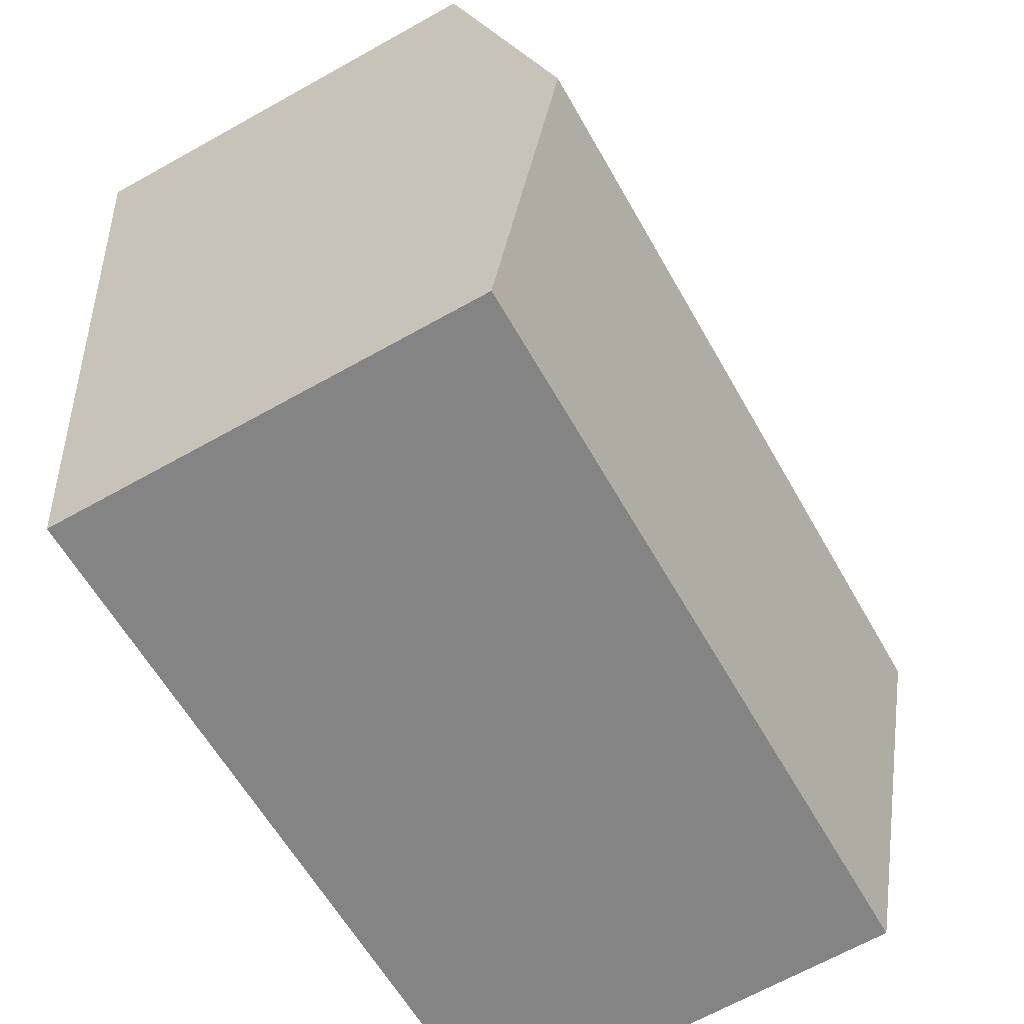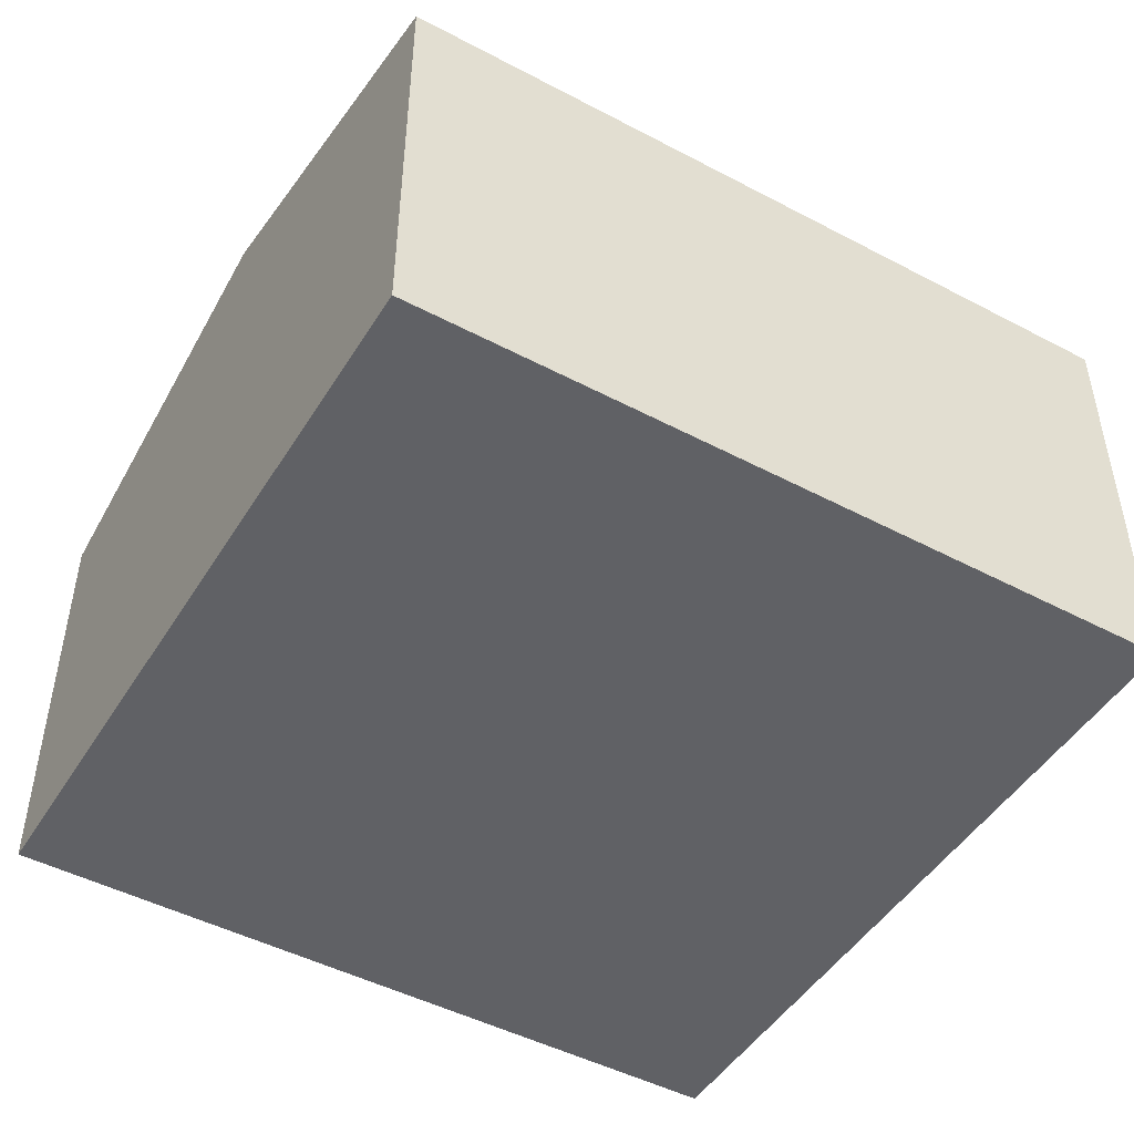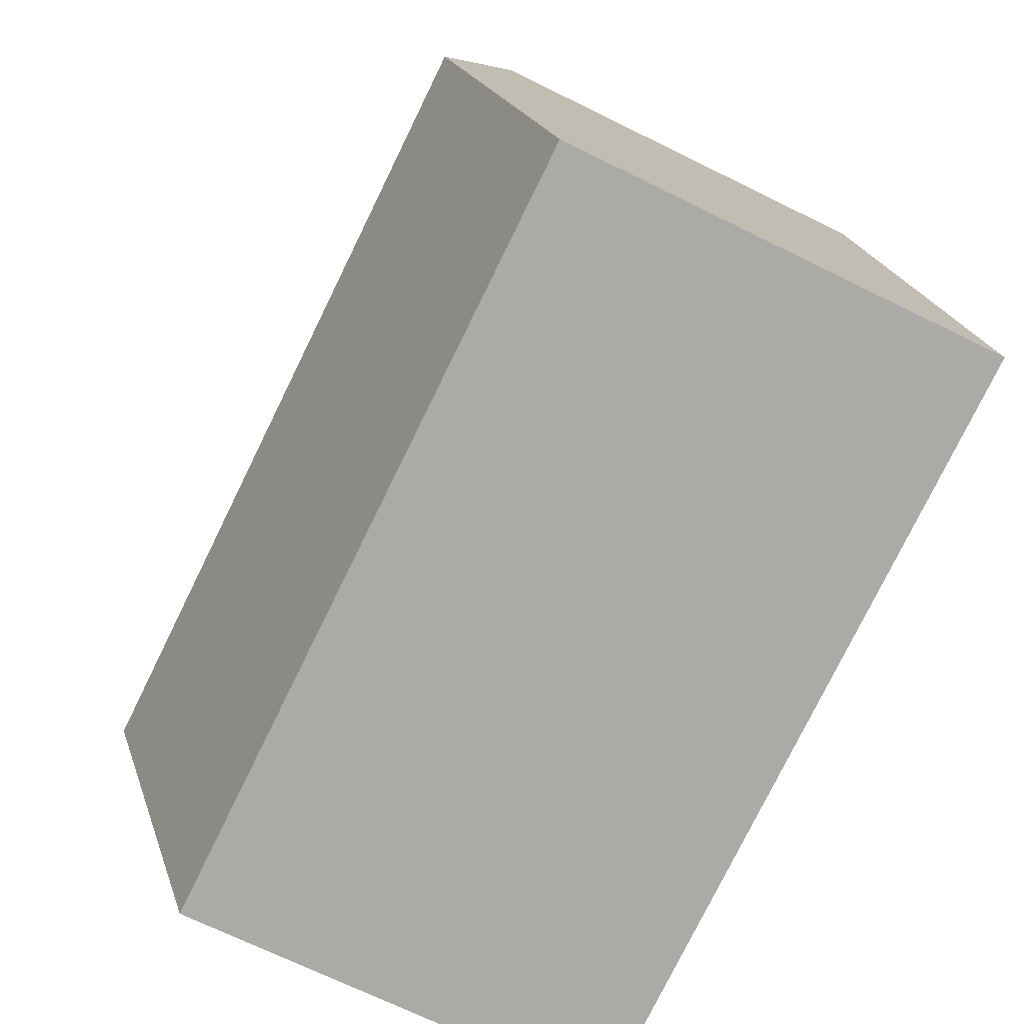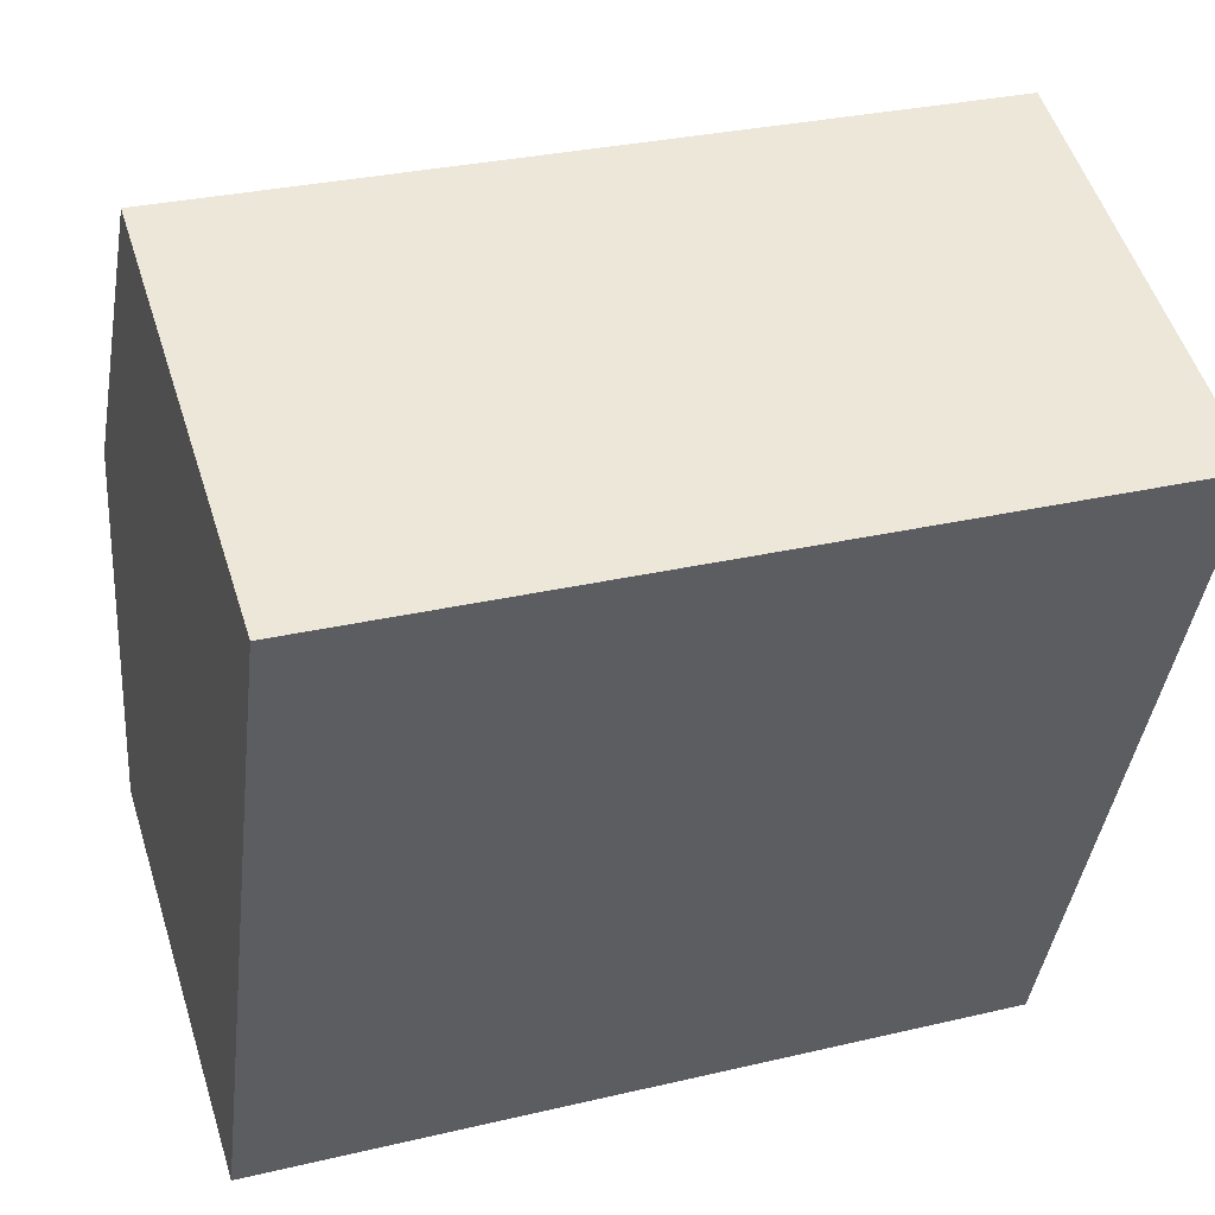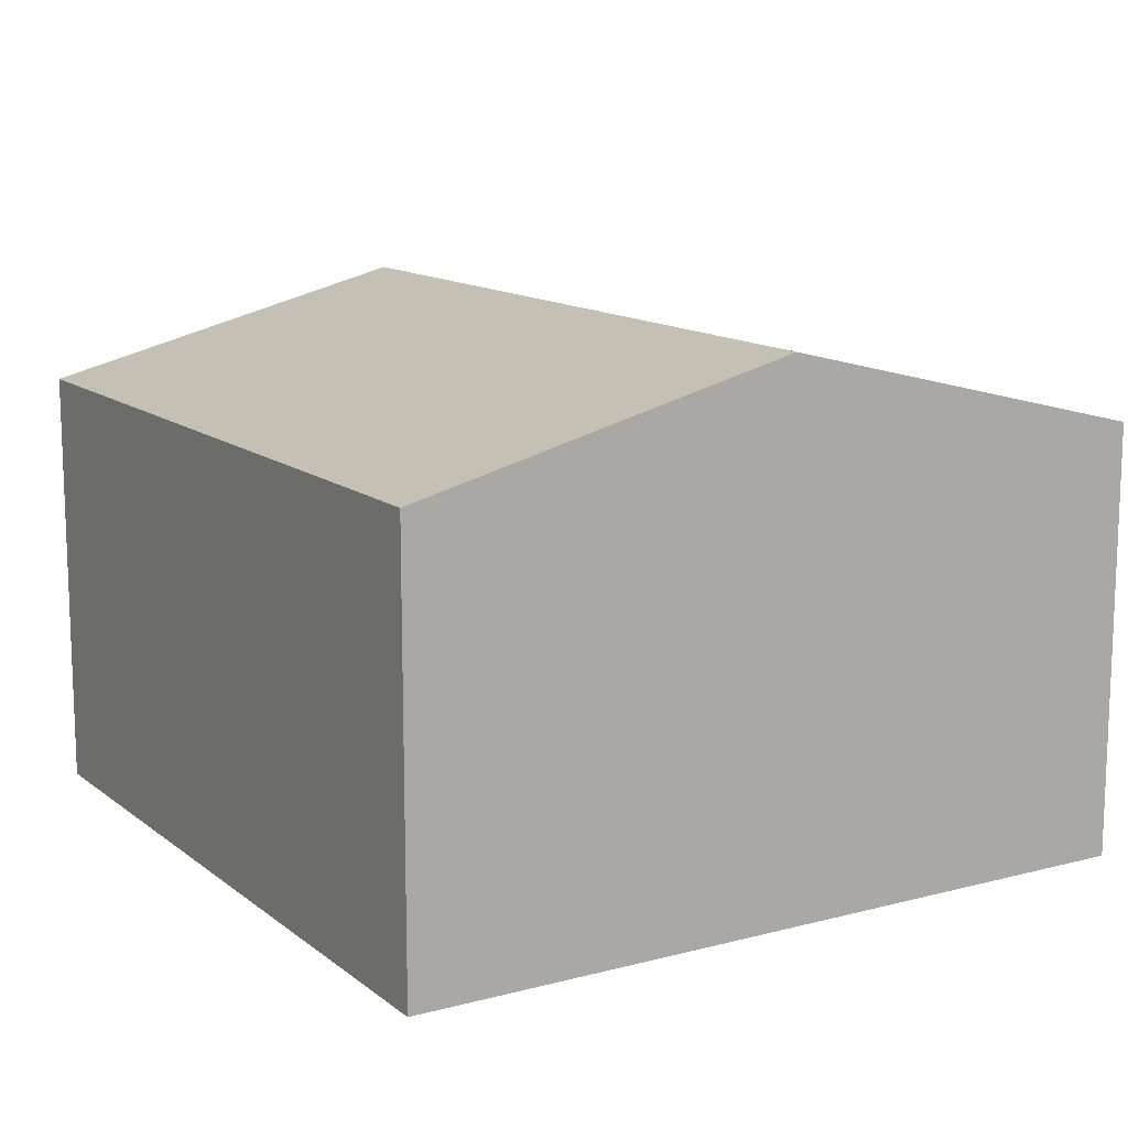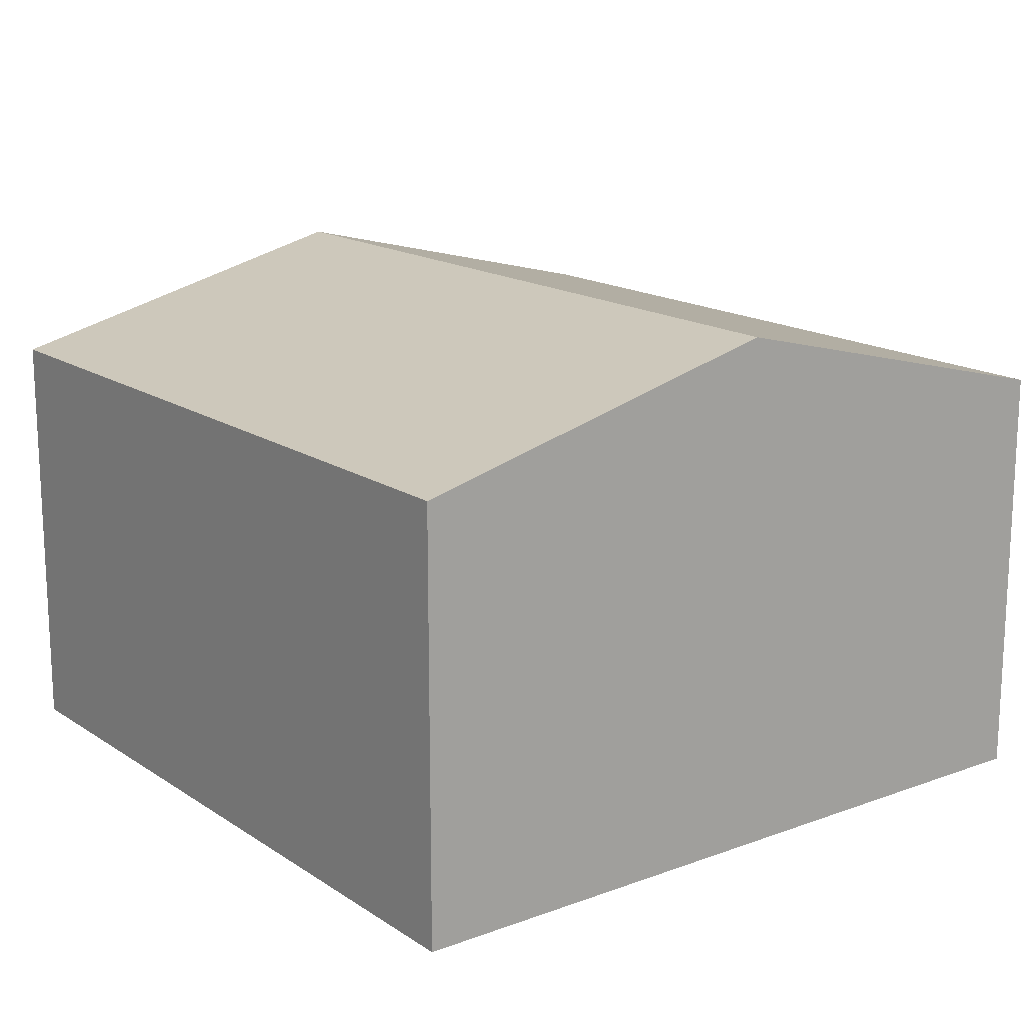
<metadata>
{"format":"obj","ext":"obj","renderer":"f3d","projection":"perspective","resolution":1024,"background":"white","views":[{"elev":-67.2,"azim":119.2,"up":"+Z"},{"elev":-47.9,"azim":-23.6,"up":"+Y"},{"elev":-69.4,"azim":-116.3,"up":"+Z"},{"elev":52.9,"azim":-17.4,"up":"+Z"},{"elev":13.0,"azim":-114.2,"up":"+Y"},{"elev":16.3,"azim":-120.2,"up":"+Y"}]}
</metadata>
<code>
v  5.048 3.27 1.785
v  0.577 2.679 4.738
v  5.343 2.679 4.149
v  0.289 3.27 2.373
v  4.754 2.68 -0.573
v  0 2.677 1.639e-16
v  0 0 0
v  0.289 -1.453e-16 2.373
v  0.577 -2.901e-16 4.738
v  5.343 -2.541e-16 4.149
v  5.048 -1.093e-16 1.785
v  4.754 3.509e-17 -0.573
g defaultobject
f 1 2 3
f 2 1 4
f 5 4 1
f 4 5 6
f 7 4 6
f 4 7 2
f 2 7 8
f 2 8 9
f 9 3 2
f 3 9 10
f 10 1 3
f 1 10 5
f 5 10 11
f 5 11 12
f 12 6 5
f 6 12 7
f 8 10 9
f 10 8 7
f 10 7 11
f 11 7 12

</code>
